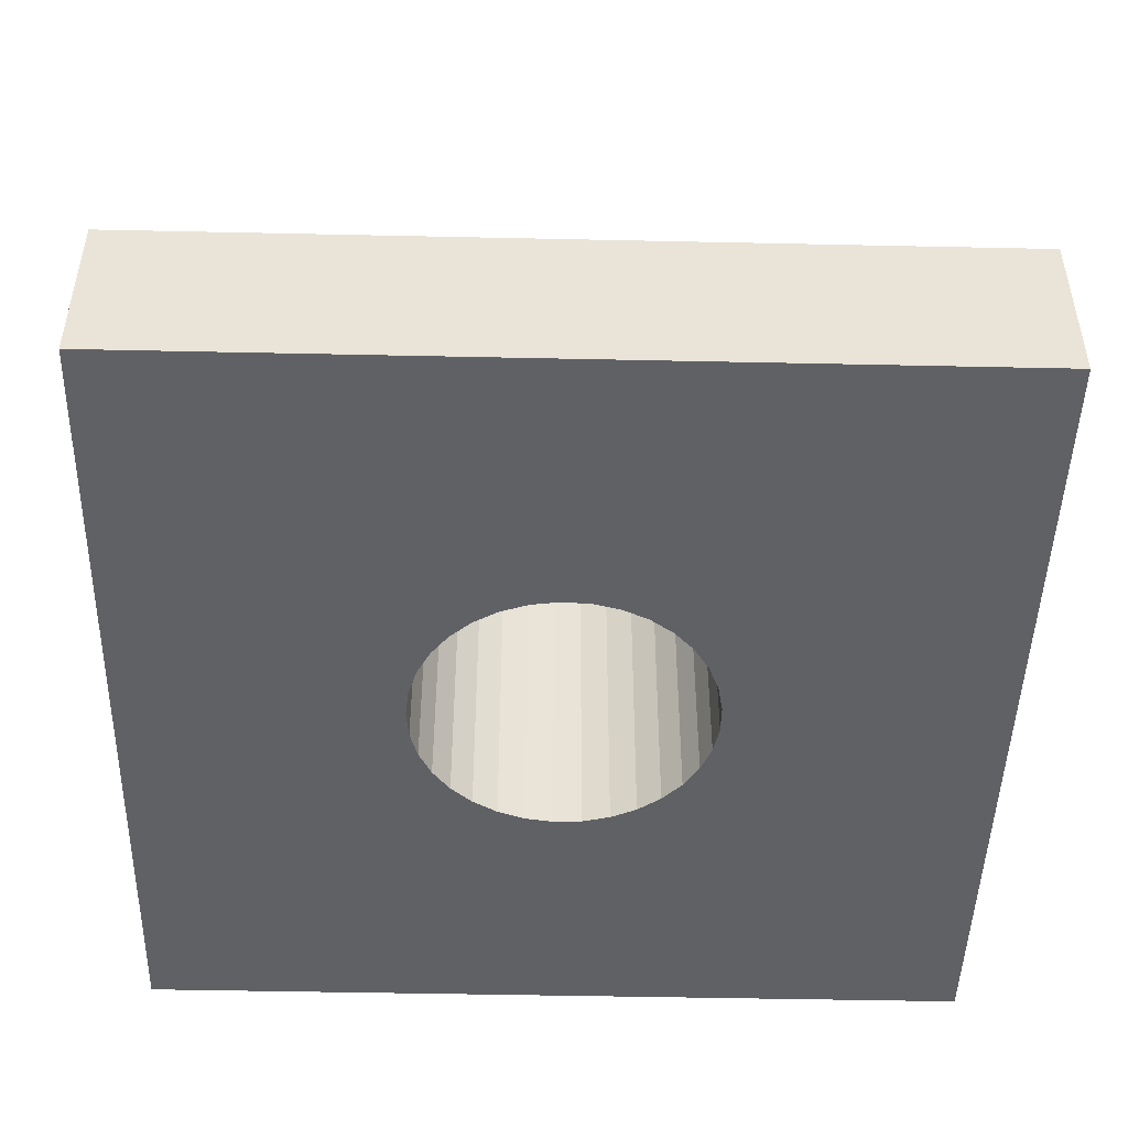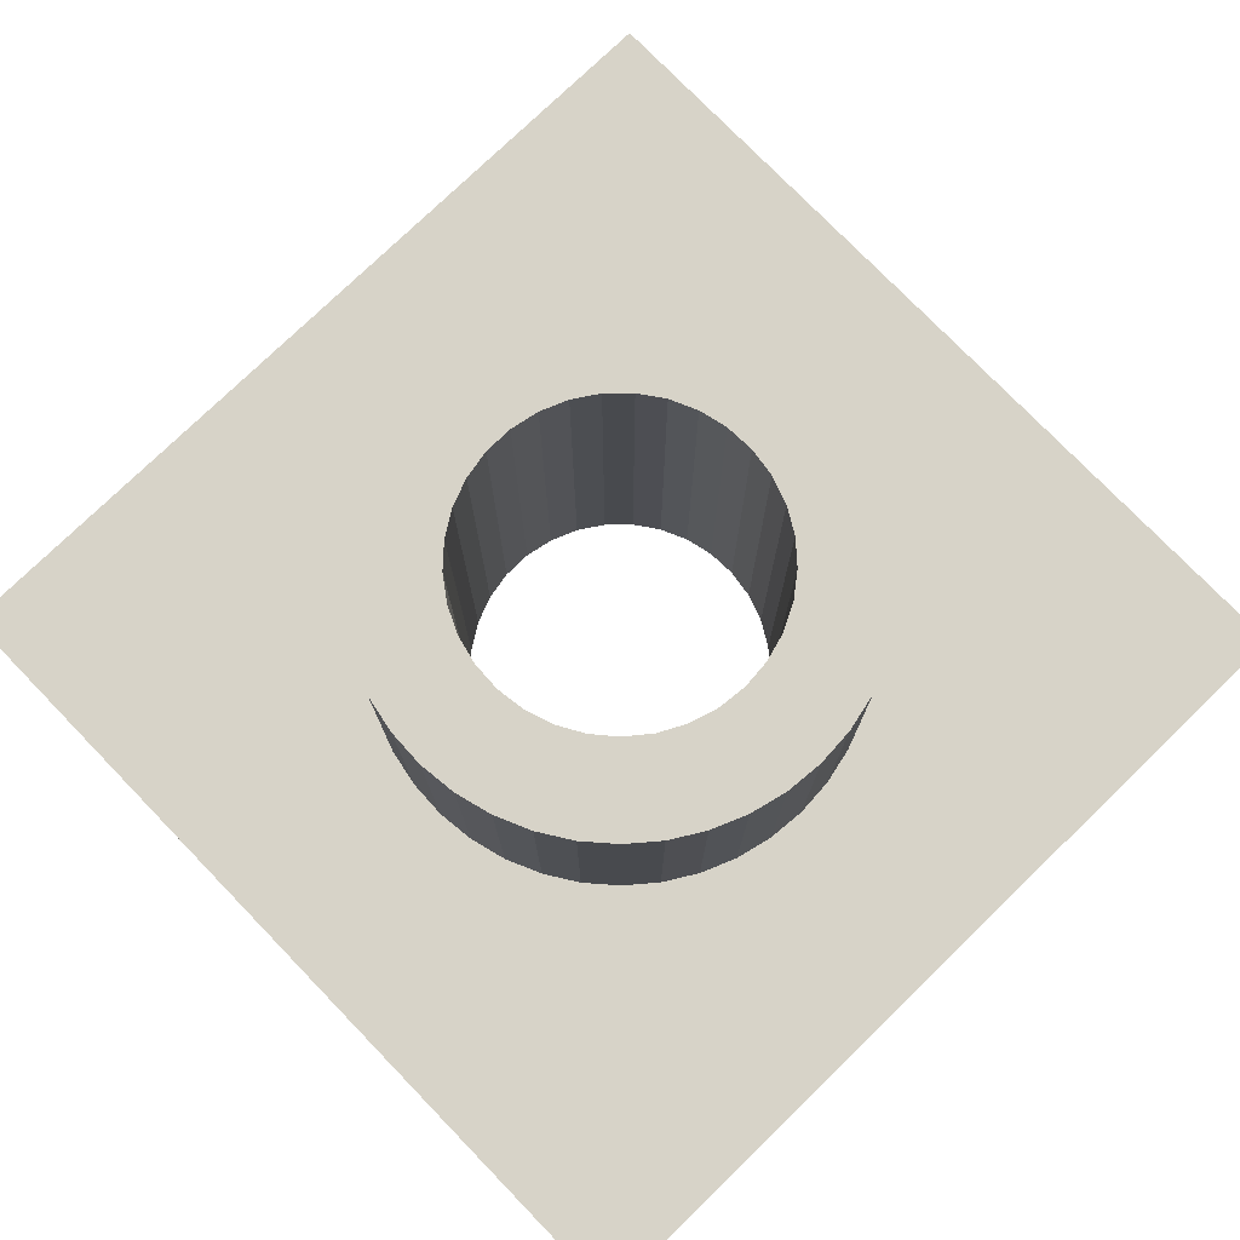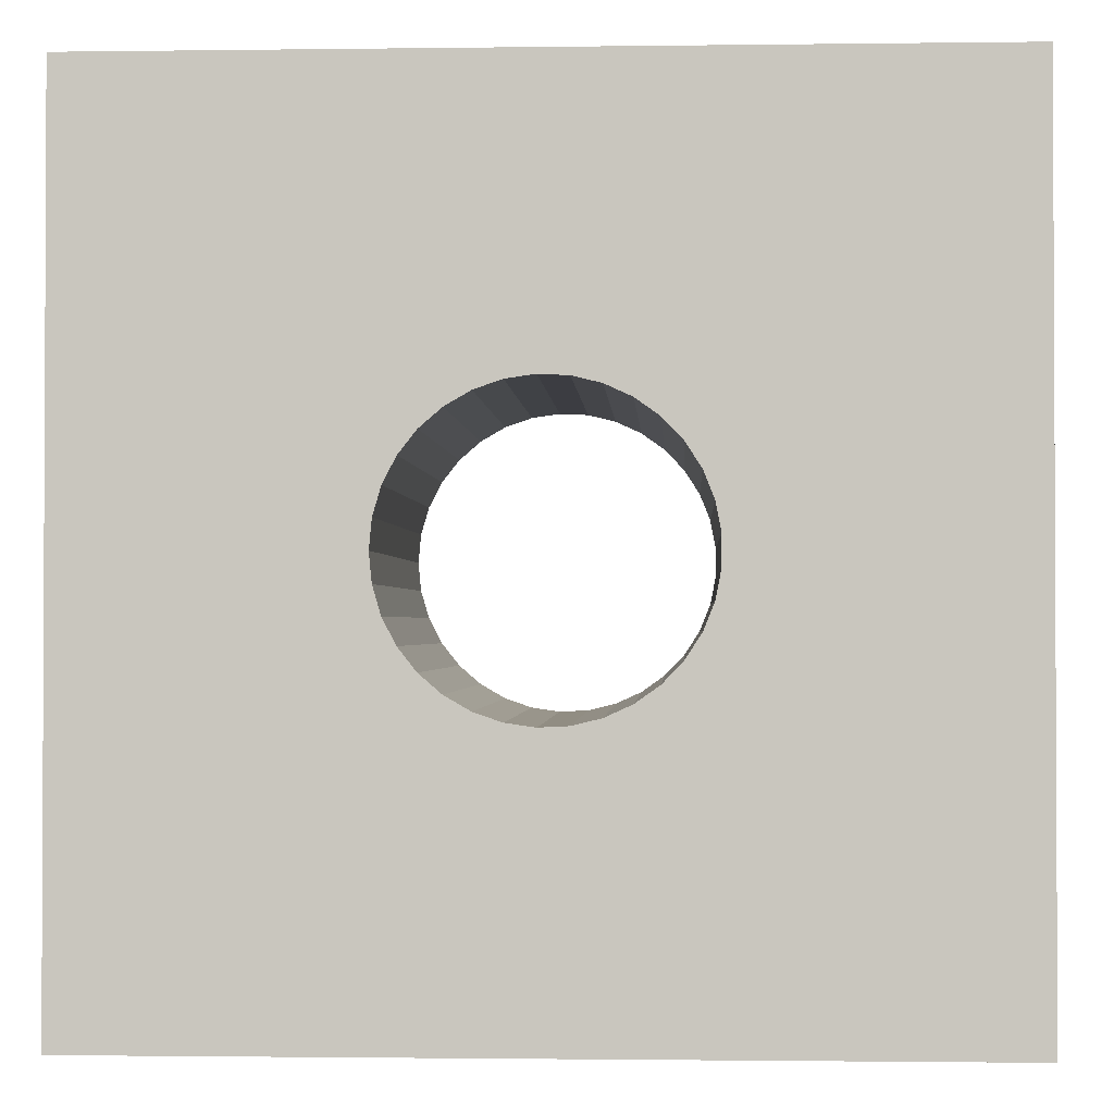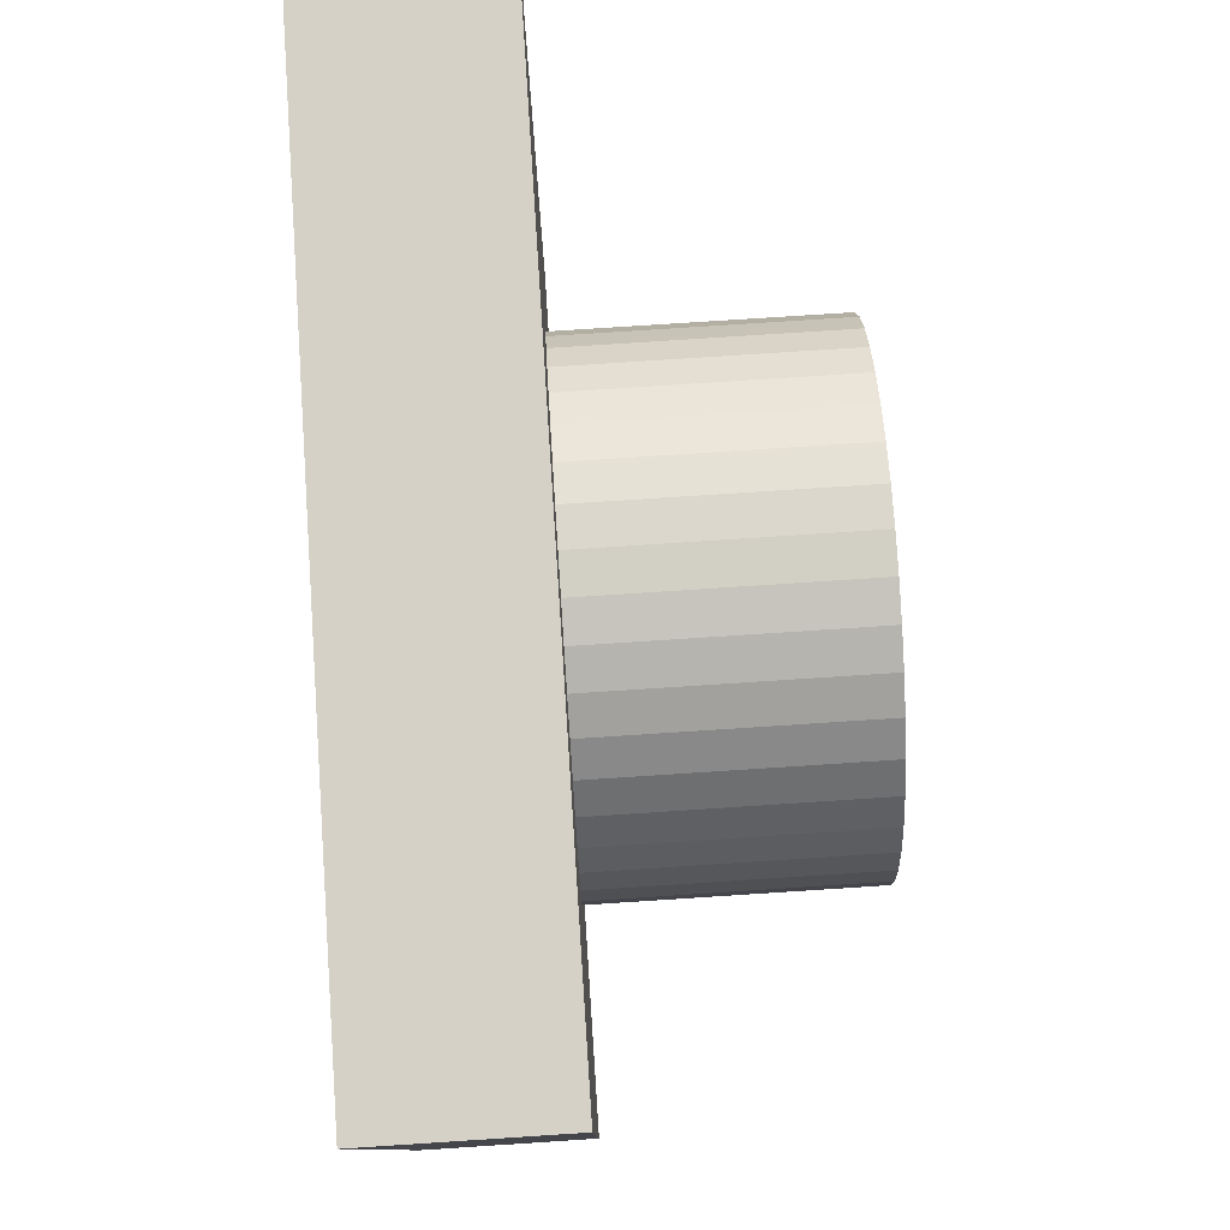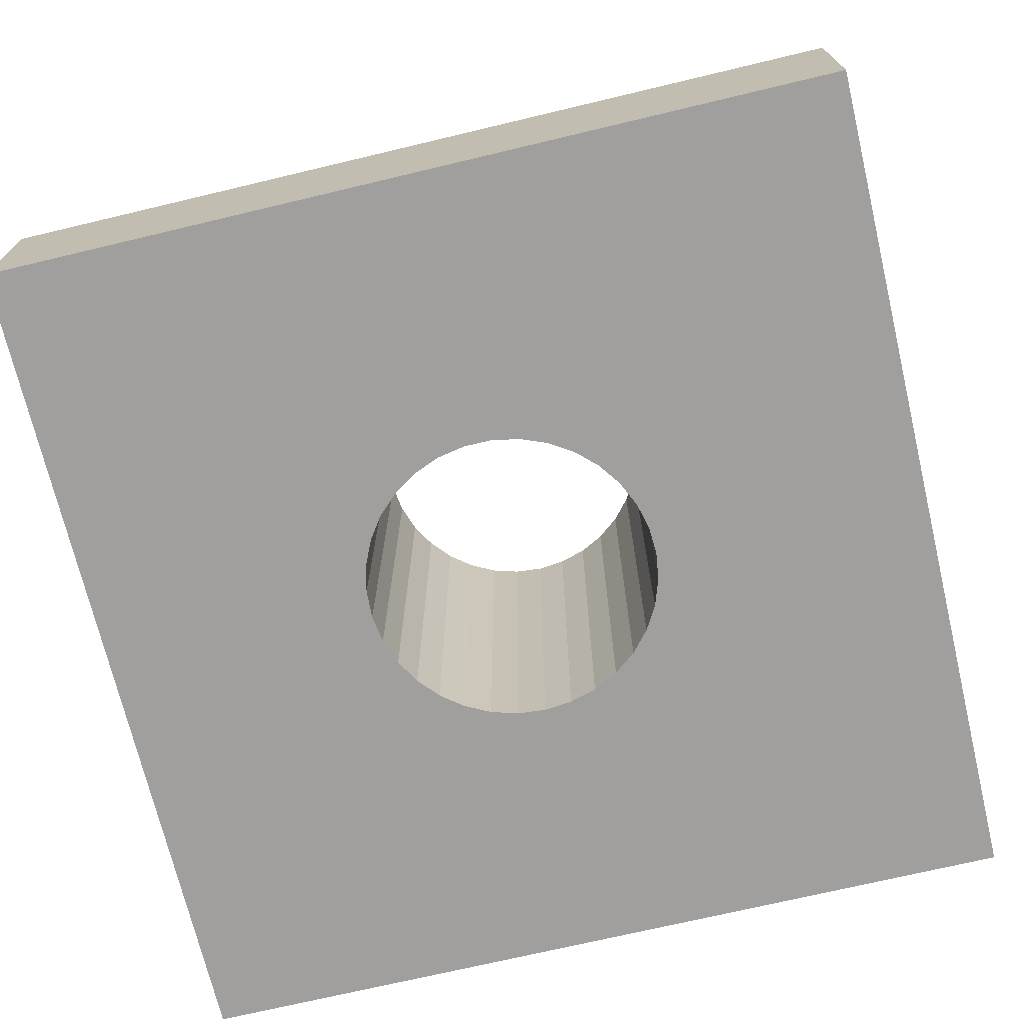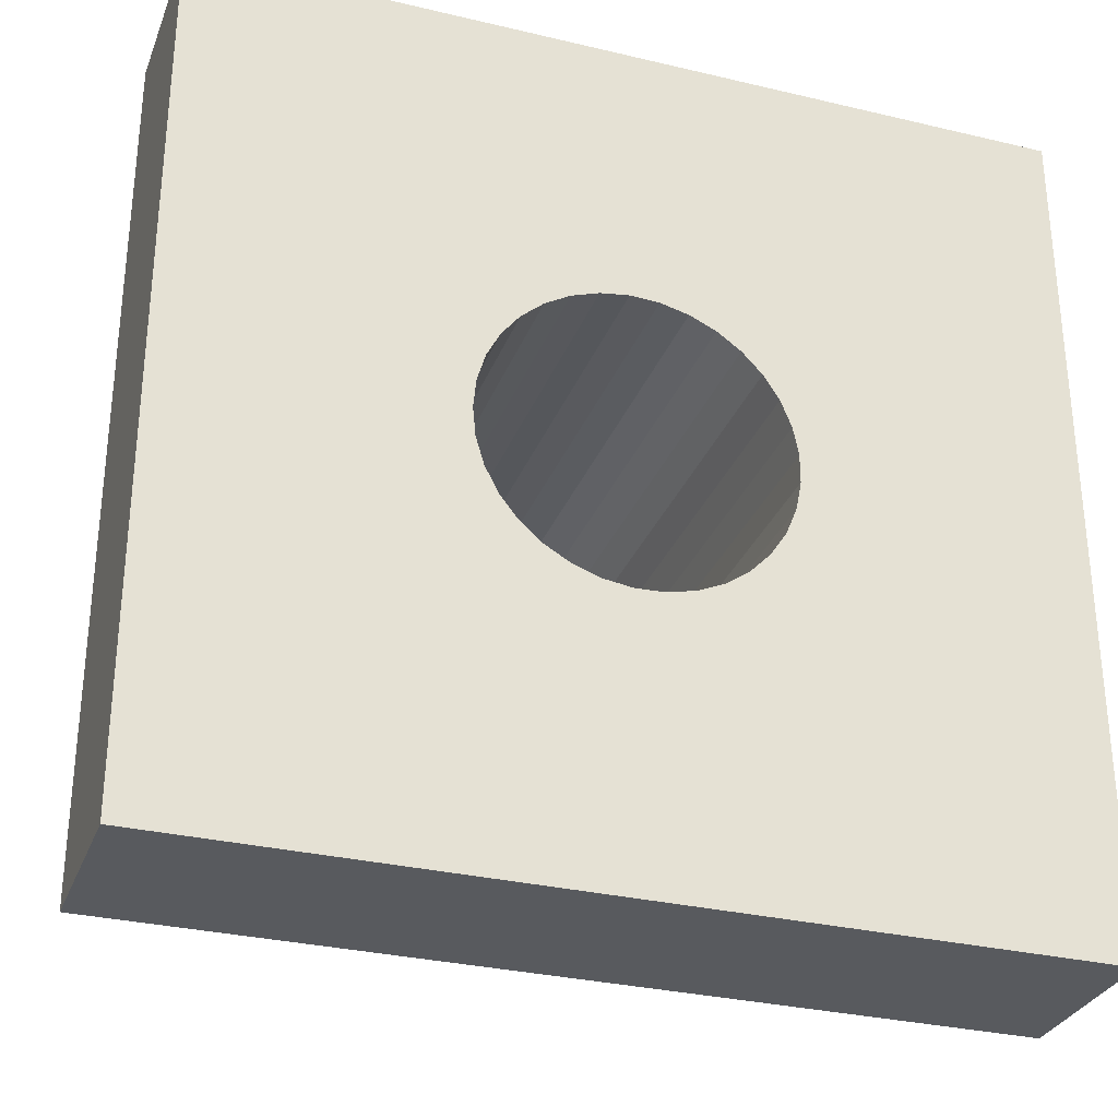
<metadata>
{"format":"obj","ext":"obj","renderer":"f3d","projection":"perspective","resolution":1024,"background":"white","views":[{"elev":-47.4,"azim":178.6,"up":"+Z"},{"elev":76.8,"azim":45.9,"up":"+Z"},{"elev":-1.5,"azim":-177.3,"up":"+Y"},{"elev":79.7,"azim":-93.7,"up":"+Y"},{"elev":-71.3,"azim":-76.6,"up":"+Z"},{"elev":-30.7,"azim":161.1,"up":"+Y"}]}
</metadata>
<code>
v -5 5 0
v 5 5 -2
v -5 5 -2
v 5 5 0
v -5 -5 0
v -5 -5 -2
v 5 -5 -2
v 5 -5 0
v 1.338 2.46 0
v 1.697 2.227 0
v -2.407 -1.431 0
v -2.597 -1.047 0
v 2.017 -1.942 0
v 1.697 -2.227 0
v 2.29 -1.611 0
v 0.9464 2.635 0
v 1.338 -2.46 0
v -2.726 -0.638 0
v 2.509 -1.242 0
v 0.5331 2.749 0
v 0.9464 -2.635 0
v -2.792 -0.2143 0
v 2.67 -0.8448 0
v 0.1072 2.798 0
v 0.5331 -2.749 0
v 2.767 -0.4274 0
v 0.1072 -2.798 0
v 2.8 0 0
v -0.3211 2.782 0
v -0.7419 2.7 0
v -1.145 2.555 0
v -1.522 2.35 0
v -1.863 2.09 0
v -2.16 1.781 0
v -2.407 1.431 0
v -2.597 1.047 0
v -2.726 0.638 0
v -2.792 0.2143 0
v 2.767 0.4274 0
v 2.67 0.8448 0
v 2.509 1.242 0
v 2.29 1.611 0
v 2.017 1.942 0
v -1.863 -2.09 0
v -1.522 -2.35 0
v -1.145 -2.555 0
v -0.7419 -2.7 0
v -0.3211 -2.782 0
v -2.16 -1.781 0
v 1.015 -1.426 -2
v 1.267 -1.208 -2
v 1.472 -0.9461 -2
v 0.727 -1.592 -2
v 1.625 -0.6504 -2
v 0.4126 -1.701 -2
v 0.08327 1.748 -2
v -0.2491 1.732 -2
v -0.5724 1.654 -2
v 1.718 -0.3312 -2
v -0.875 1.516 -2
v -1.146 1.323 -2
v -1.376 1.082 -2
v -1.555 0.8019 -2
v -1.679 0.493 -2
v -1.742 0.1663 -2
v 0.08327 -1.748 -2
v 1.75 0 -2
v 1.718 0.3312 -2
v 1.625 0.6504 -2
v 1.472 0.9461 -2
v 1.267 1.208 -2
v -1.146 -1.323 -2
v -0.875 -1.516 -2
v -0.5724 -1.654 -2
v -0.2491 -1.732 -2
v -1.376 -1.082 -2
v 1.015 1.426 -2
v -1.555 -0.8019 -2
v 0.727 1.592 -2
v -1.679 -0.493 -2
v 0.4126 1.701 -2
v -1.742 -0.1663 -2
v -2.597 1.047 3
v -2.726 0.638 3
v 2.67 -0.8448 3
v 2.767 -0.4274 3
v -2.792 0.2143 3
v 2.8 0 3
v -2.792 -0.2143 3
v 2.767 0.4274 3
v -2.726 -0.638 3
v 2.67 0.8448 3
v -2.597 -1.047 3
v 2.509 1.242 3
v -2.407 -1.431 3
v 2.29 1.611 3
v -2.16 -1.781 3
v 2.017 1.942 3
v -1.863 -2.09 3
v 1.697 2.227 3
v -1.522 -2.35 3
v 1.338 2.46 3
v -1.145 -2.555 3
v 0.9464 2.635 3
v -0.7419 -2.7 3
v 0.5331 2.749 3
v -0.3211 -2.782 3
v 0.1072 2.798 3
v 0.1072 -2.798 3
v -0.3211 2.782 3
v 0.5331 -2.749 3
v -0.7419 2.7 3
v 0.9464 -2.635 3
v -1.145 2.555 3
v 1.338 -2.46 3
v -1.522 2.35 3
v 1.697 -2.227 3
v -1.863 2.09 3
v 2.017 -1.942 3
v -2.16 1.781 3
v 2.29 -1.611 3
v -2.407 1.431 3
v 2.509 -1.242 3
v -1.555 -0.8019 0
v -1.376 -1.082 0
v -1.146 -1.323 0
v 1.718 0.3312 0
v 1.75 0 0
v -0.875 -1.516 0
v 1.625 0.6504 0
v -0.5724 -1.654 0
v 1.472 0.9461 0
v -0.2491 -1.732 0
v 1.267 1.208 0
v 0.08327 -1.748 0
v 1.015 1.426 0
v 0.4126 -1.701 0
v 0.727 1.592 0
v 0.727 -1.592 0
v 0.4126 1.701 0
v 1.015 -1.426 0
v 0.08327 1.748 0
v 1.267 -1.208 0
v -0.2491 1.732 0
v 1.472 -0.9461 0
v -0.5724 1.654 0
v 1.625 -0.6504 0
v -0.875 1.516 0
v 1.718 -0.3312 0
v -1.146 1.323 0
v -1.376 1.082 0
v -1.555 0.8019 0
v -1.679 0.493 0
v -1.742 0.1663 0
v -1.742 -0.1663 0
v -1.679 -0.493 0
v 0.727 -1.592 3
v 0.4126 -1.701 3
v 1.718 -0.3312 3
v 1.75 0 3
v -1.555 0.8019 3
v -1.679 0.493 3
v -0.2491 1.732 3
v 0.08327 1.748 3
v 1.015 -1.426 3
v -1.376 1.082 3
v 1.718 0.3312 3
v 1.267 -1.208 3
v 0.4126 1.701 3
v 1.625 0.6504 3
v -1.146 1.323 3
v 0.727 1.592 3
v -1.146 -1.323 3
v 1.472 0.9461 3
v 1.015 1.426 3
v -1.376 -1.082 3
v -0.875 -1.516 3
v 1.267 1.208 3
v 1.472 -0.9461 3
v -0.875 1.516 3
v -1.555 -0.8019 3
v -0.5724 -1.654 3
v 1.625 -0.6504 3
v -1.679 -0.493 3
v -0.5724 1.654 3
v -0.2491 -1.732 3
v -1.742 -0.1663 3
v 0.08327 -1.748 3
v -1.742 0.1663 3
f 1 2 3
f 1 4 2
f 5 3 6
f 5 1 3
f 4 7 2
f 4 8 7
f 4 9 10
f 11 12 5
f 13 14 8
f 8 15 13
f 4 16 9
f 14 17 8
f 12 18 5
f 8 19 15
f 4 20 16
f 17 21 8
f 18 22 5
f 8 23 19
f 4 24 20
f 21 25 8
f 8 26 23
f 25 27 8
f 8 28 26
f 22 1 5
f 24 1 29
f 29 1 30
f 30 1 31
f 31 1 32
f 32 1 33
f 33 1 34
f 34 1 35
f 35 1 36
f 36 1 37
f 37 1 38
f 38 1 22
f 4 1 24
f 28 4 39
f 39 4 40
f 40 4 41
f 41 4 42
f 42 4 43
f 8 4 28
f 44 5 45
f 45 5 46
f 46 5 47
f 47 5 48
f 48 5 27
f 27 5 8
f 44 49 5
f 4 10 43
f 49 11 5
f 50 51 7
f 52 7 51
f 53 50 7
f 54 7 52
f 55 53 7
f 3 56 57
f 3 57 58
f 59 7 54
f 3 58 60
f 3 60 61
f 3 61 62
f 3 62 63
f 3 63 64
f 3 64 65
f 66 55 7
f 3 65 6
f 3 2 56
f 67 7 59
f 2 67 68
f 2 68 69
f 2 69 70
f 2 70 71
f 2 7 67
f 6 72 73
f 6 73 74
f 6 74 75
f 6 75 66
f 6 66 7
f 76 72 6
f 77 2 71
f 78 76 6
f 79 2 77
f 80 78 6
f 81 2 79
f 82 80 6
f 56 2 81
f 65 82 6
f 8 6 7
f 8 5 6
f 83 37 84
f 36 37 83
f 23 26 85
f 85 26 86
f 84 38 87
f 26 28 86
f 86 28 88
f 37 38 84
f 87 22 89
f 28 39 88
f 88 39 90
f 38 22 87
f 89 18 91
f 90 40 92
f 22 18 89
f 39 40 90
f 91 12 93
f 18 12 91
f 92 41 94
f 40 41 92
f 93 11 95
f 12 11 93
f 41 42 94
f 94 42 96
f 95 49 97
f 11 49 95
f 42 43 96
f 96 43 98
f 97 44 99
f 49 44 97
f 43 10 98
f 98 10 100
f 99 45 101
f 44 45 99
f 10 9 100
f 100 9 102
f 101 46 103
f 9 16 102
f 45 46 101
f 102 16 104
f 46 47 103
f 103 47 105
f 16 20 104
f 104 20 106
f 47 48 105
f 105 48 107
f 20 24 106
f 106 24 108
f 48 27 107
f 107 27 109
f 24 29 108
f 108 29 110
f 27 25 109
f 109 25 111
f 29 30 110
f 110 30 112
f 25 21 111
f 111 21 113
f 30 31 112
f 112 31 114
f 21 17 113
f 113 17 115
f 31 32 114
f 114 32 116
f 17 14 115
f 115 14 117
f 32 33 116
f 116 33 118
f 14 13 117
f 117 13 119
f 33 34 118
f 118 34 120
f 13 15 119
f 119 15 121
f 34 35 120
f 120 35 122
f 15 19 121
f 121 19 123
f 122 36 83
f 35 36 122
f 19 23 123
f 123 23 85
f 80 124 78
f 124 125 78
f 78 125 76
f 125 126 76
f 76 126 72
f 67 127 68
f 128 127 67
f 72 129 73
f 126 129 72
f 68 130 69
f 127 130 68
f 73 131 74
f 129 131 73
f 69 132 70
f 130 132 69
f 74 133 75
f 131 133 74
f 70 134 71
f 132 134 70
f 75 135 66
f 133 135 75
f 71 136 77
f 134 136 71
f 66 137 55
f 135 137 66
f 77 138 79
f 136 138 77
f 55 139 53
f 137 139 55
f 79 140 81
f 138 140 79
f 53 141 50
f 139 141 53
f 140 142 81
f 81 142 56
f 50 143 51
f 141 143 50
f 142 144 56
f 56 144 57
f 51 145 52
f 143 145 51
f 144 146 57
f 57 146 58
f 52 147 54
f 145 147 52
f 146 148 58
f 58 148 60
f 54 149 59
f 147 149 54
f 149 128 59
f 148 150 60
f 59 128 67
f 60 150 61
f 150 151 61
f 61 151 62
f 151 152 62
f 62 152 63
f 152 153 63
f 63 153 64
f 153 154 64
f 64 154 65
f 154 155 65
f 65 155 82
f 155 156 82
f 82 156 80
f 156 124 80
f 157 158 113
f 86 159 85
f 86 160 159
f 157 113 115
f 161 122 83
f 161 83 162
f 110 163 164
f 110 112 163
f 165 157 115
f 165 115 117
f 88 160 86
f 166 122 161
f 166 120 122
f 108 110 164
f 90 167 160
f 90 160 88
f 168 165 117
f 106 108 164
f 106 164 169
f 92 167 90
f 92 170 167
f 119 168 117
f 171 120 166
f 104 106 169
f 104 169 172
f 118 120 171
f 173 97 99
f 173 99 101
f 94 174 170
f 94 170 92
f 102 104 172
f 102 172 175
f 176 95 97
f 96 174 94
f 176 97 173
f 121 168 119
f 177 101 103
f 96 178 174
f 121 179 168
f 100 102 175
f 116 171 180
f 177 173 101
f 100 175 178
f 116 118 171
f 98 178 96
f 181 95 176
f 98 100 178
f 181 93 95
f 182 103 105
f 123 179 121
f 182 177 103
f 123 183 179
f 184 93 181
f 184 91 93
f 114 180 185
f 114 116 180
f 186 105 107
f 186 182 105
f 187 91 184
f 187 89 91
f 85 183 123
f 85 159 183
f 188 186 107
f 188 107 109
f 188 109 111
f 112 185 163
f 112 114 185
f 189 84 87
f 189 89 187
f 189 87 89
f 158 188 111
f 158 111 113
f 162 83 84
f 162 84 189
f 124 176 125
f 181 176 124
f 125 173 126
f 176 173 125
f 128 167 127
f 160 167 128
f 126 177 129
f 173 177 126
f 127 170 130
f 167 170 127
f 129 182 131
f 177 182 129
f 130 174 132
f 170 174 130
f 131 186 133
f 182 186 131
f 132 178 134
f 174 178 132
f 133 188 135
f 186 188 133
f 134 175 136
f 178 175 134
f 135 158 137
f 188 158 135
f 136 172 138
f 175 172 136
f 137 157 139
f 158 157 137
f 138 169 140
f 172 169 138
f 139 165 141
f 157 165 139
f 169 164 140
f 140 164 142
f 141 168 143
f 165 168 141
f 164 163 142
f 142 163 144
f 143 179 145
f 168 179 143
f 144 185 146
f 163 185 144
f 145 183 147
f 179 183 145
f 146 180 148
f 185 180 146
f 147 159 149
f 183 159 147
f 148 171 150
f 159 160 149
f 149 160 128
f 180 171 148
f 150 166 151
f 171 166 150
f 151 161 152
f 166 161 151
f 152 162 153
f 161 162 152
f 153 189 154
f 162 189 153
f 154 187 155
f 189 187 154
f 155 184 156
f 187 184 155
f 156 181 124
f 184 181 156

</code>
